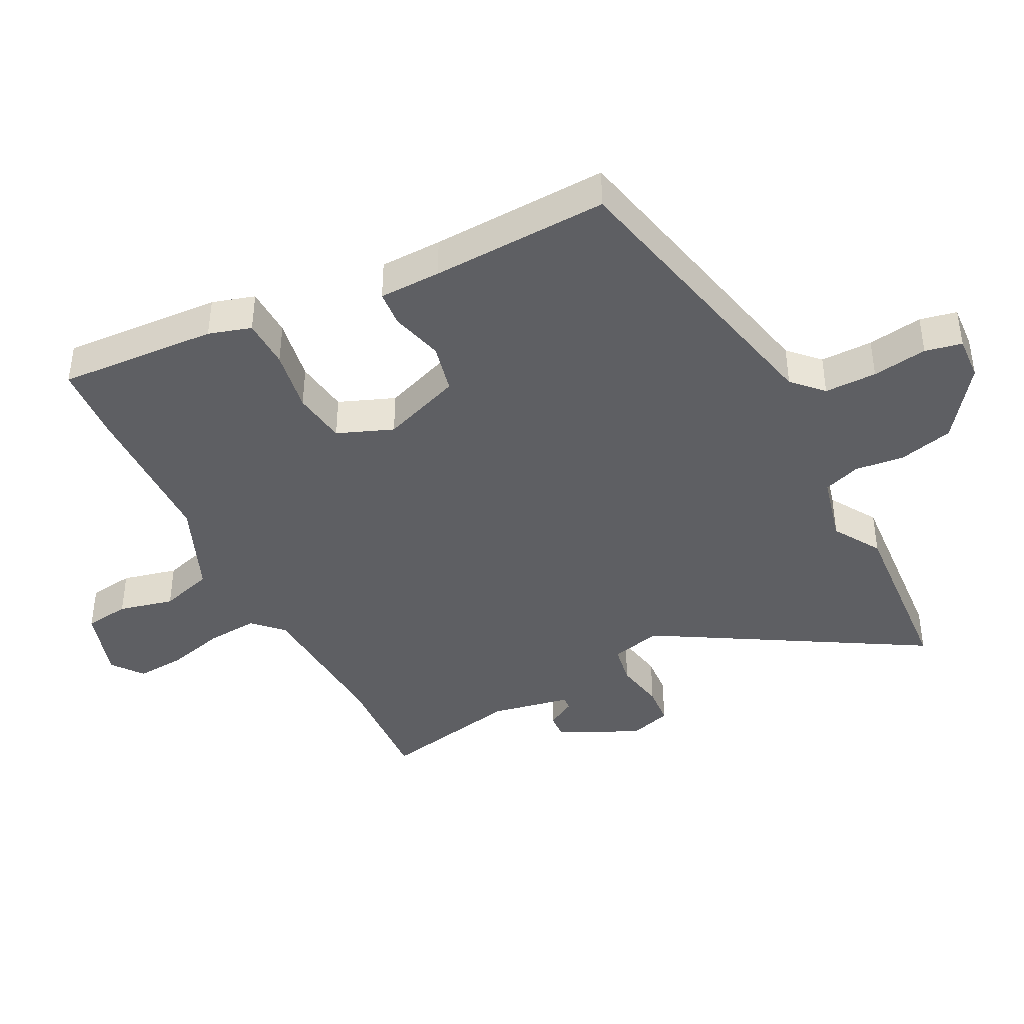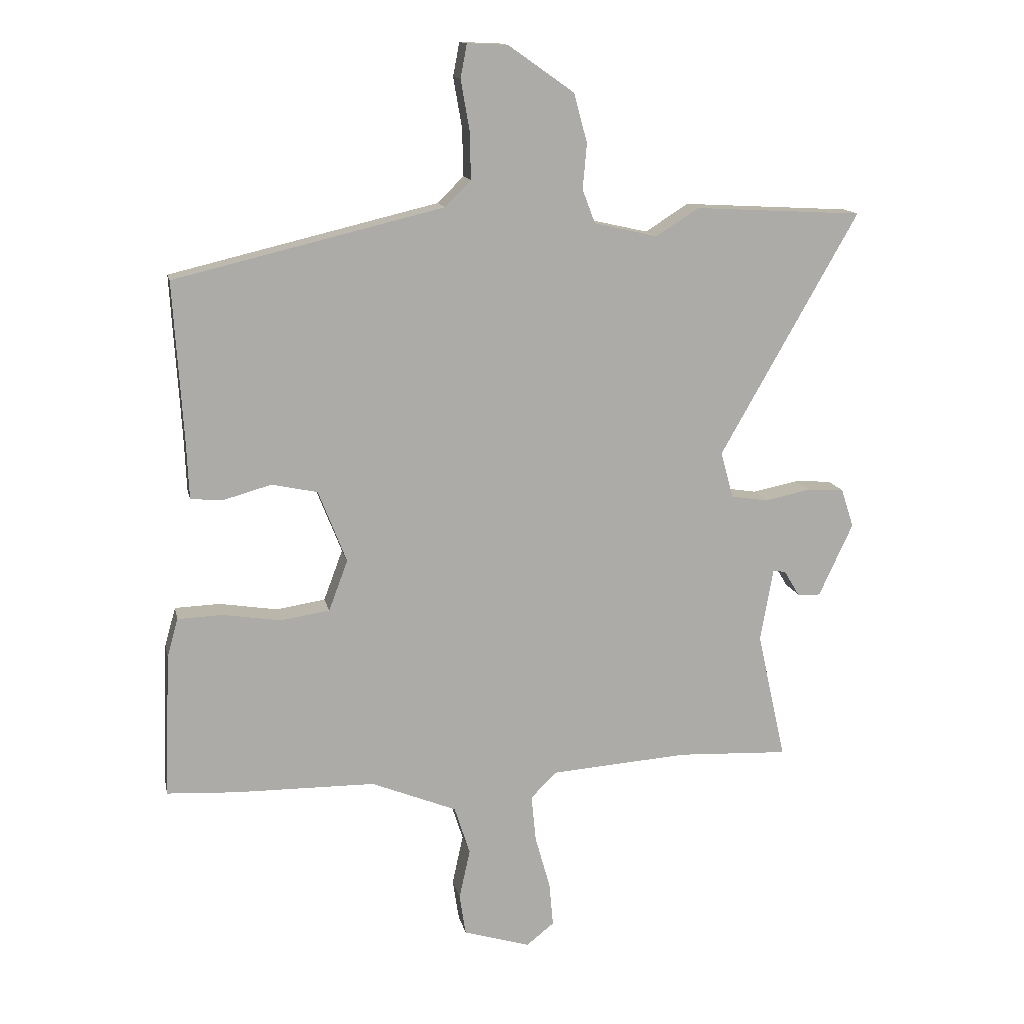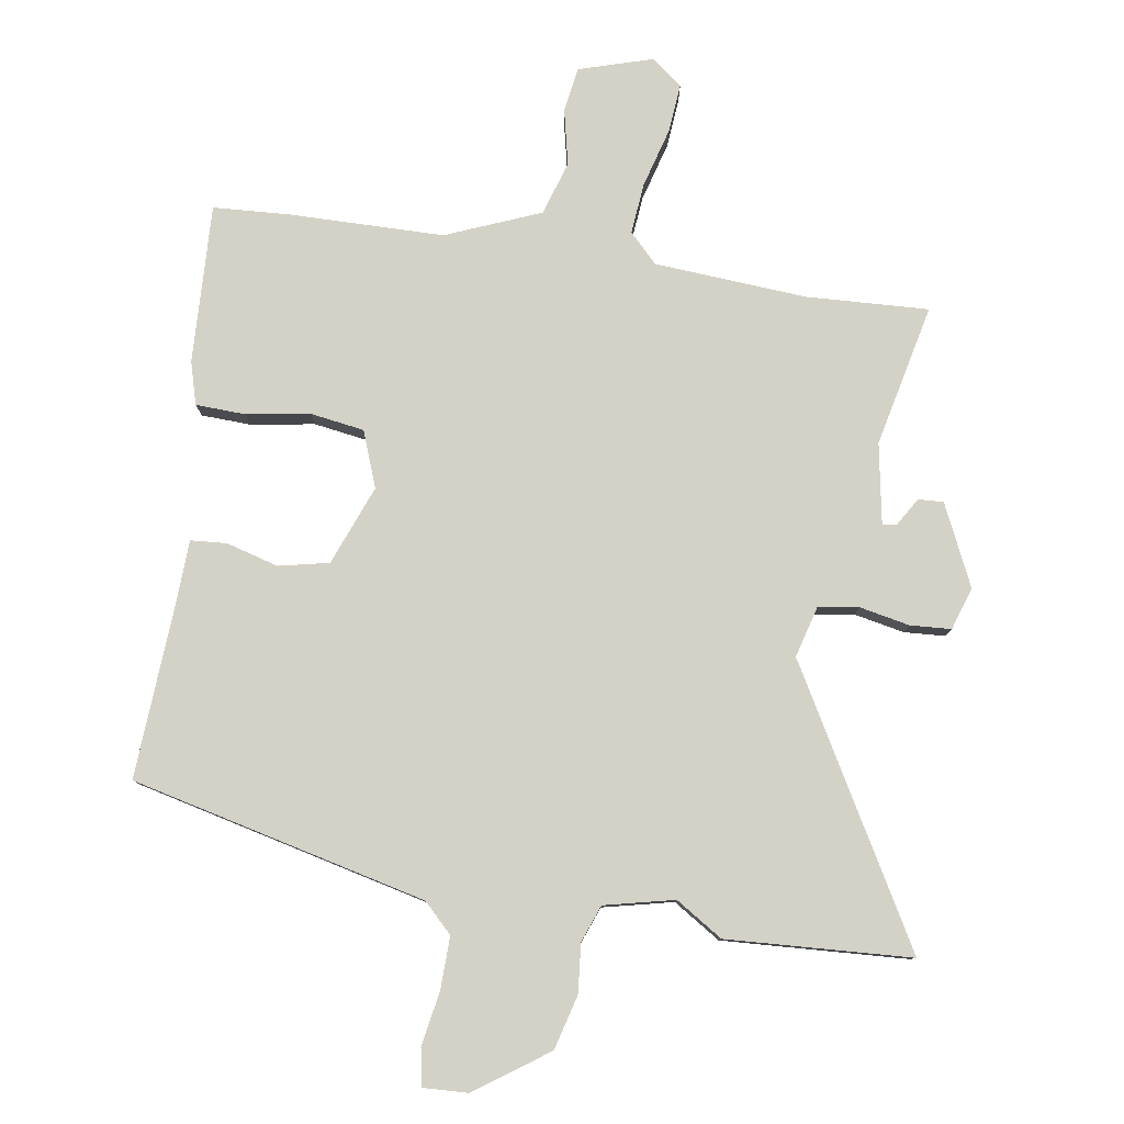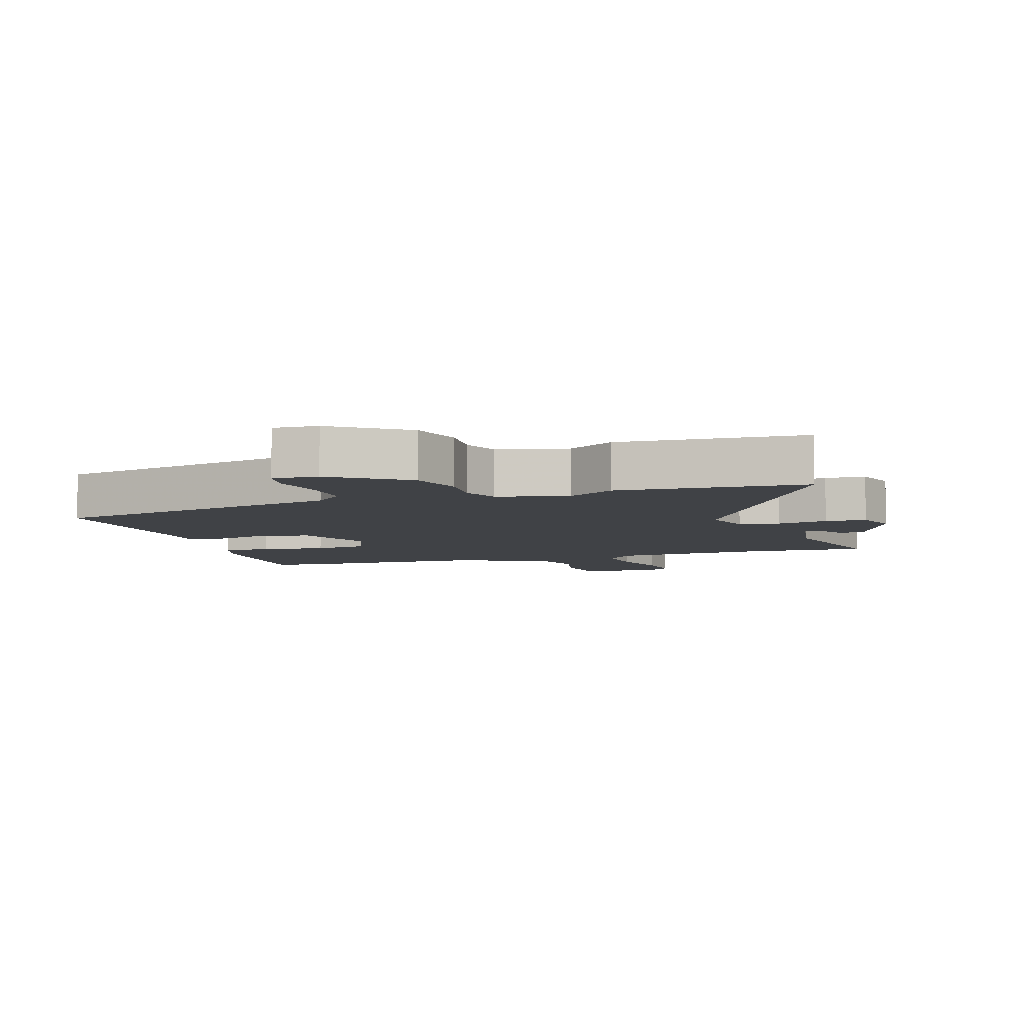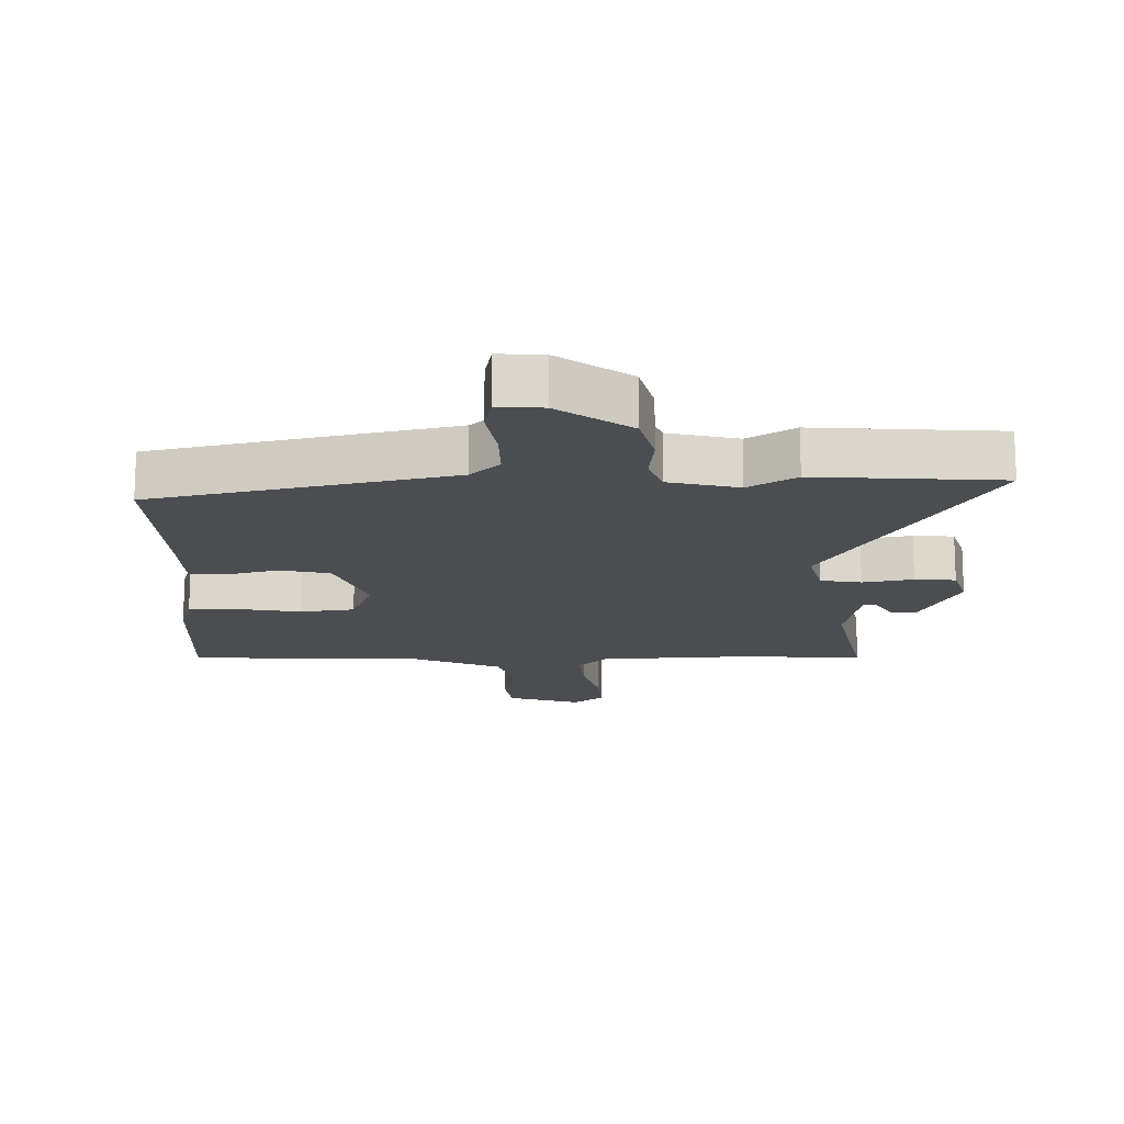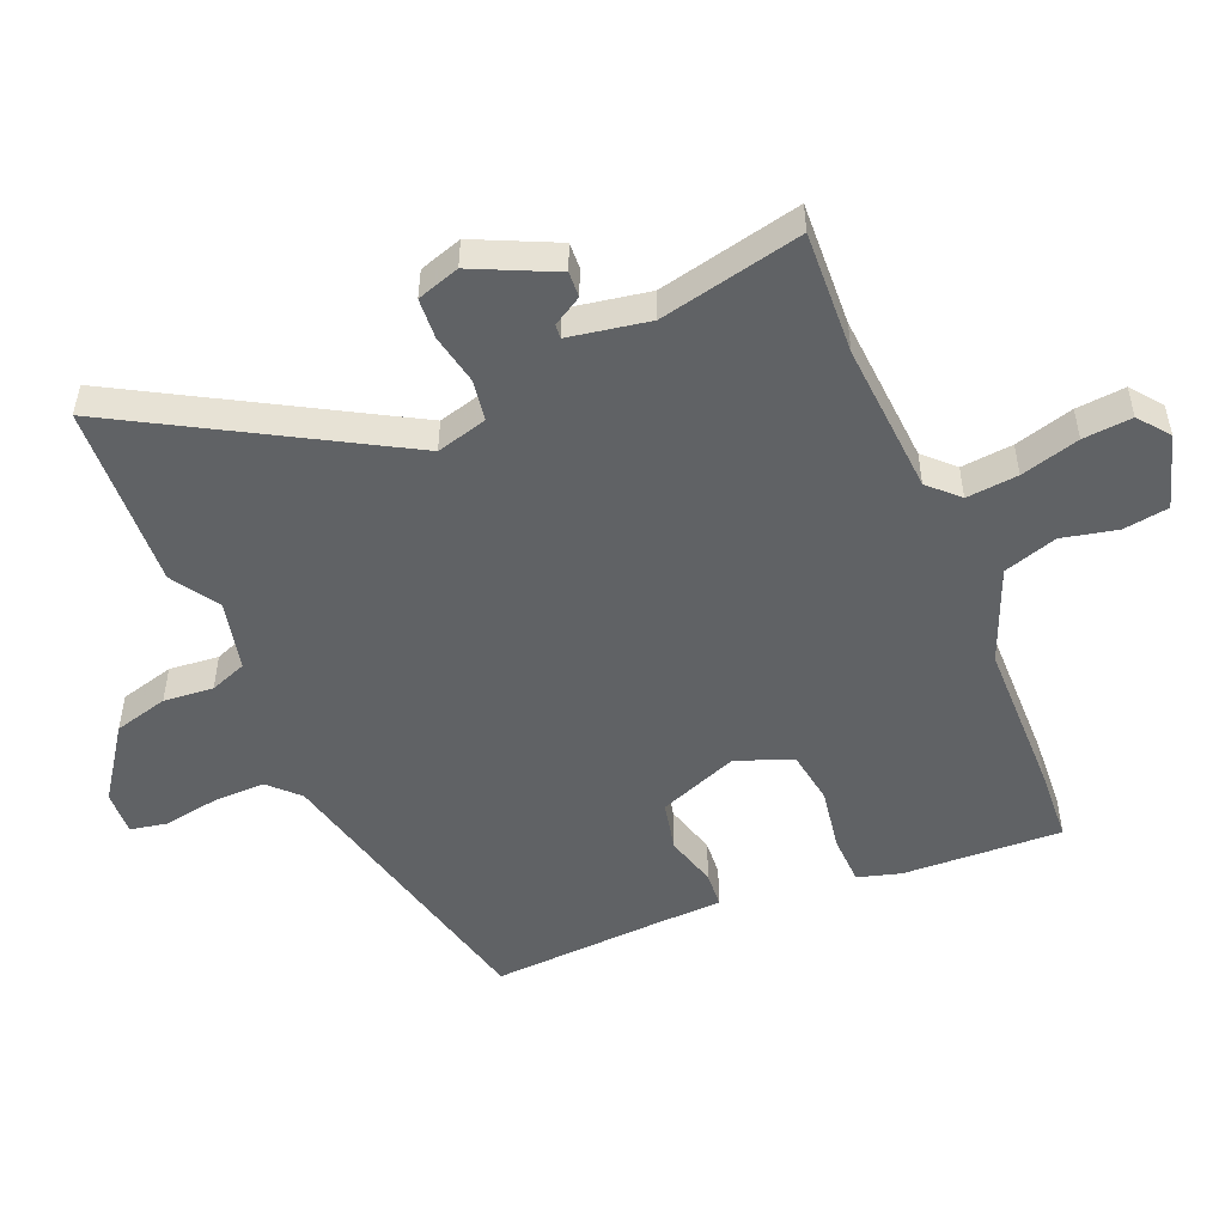
<metadata>
{"format":"obj","ext":"obj","renderer":"f3d","projection":"perspective","resolution":1024,"background":"white","views":[{"elev":-41.2,"azim":-63.9,"up":"+Y"},{"elev":13.8,"azim":-11.7,"up":"+Z"},{"elev":79.8,"azim":8.7,"up":"+Y"},{"elev":-6.2,"azim":17.9,"up":"+Y"},{"elev":-16.0,"azim":0.2,"up":"+Y"},{"elev":-50.5,"azim":112.6,"up":"+Y"}]}
</metadata>
<code>
v -0.501 0.07 0.405
v -0.036 0.07 0.516
v 0.009 0.07 0.561
v 0.007 0.07 0.643
v -0.008 0.07 0.729
v 0.003 0.07 0.787
v 0.073 0.07 0.784
v 0.187 0.07 0.704
v 0.21 0.07 0.619
v 0.203 0.07 0.541
v 0.225 0.07 0.483
v 0.335 0.07 0.458
v 0.409 0.07 0.505
v 0.7 0.07 0.489
v 0.461 0.07 0.068
v 0.483 0.07 -0.012
v 0.547 0.07 -0.022
v 0.626 0.07 -0.006
v 0.69 0.07 -0.01
v 0.712 0.07 -0.077
v 0.653 0.07 -0.204
v 0.613 0.07 -0.202
v 0.586 0.07 -0.157
v 0.564 0.07 -0.155
v 0.542 0.07 -0.281
v 0.592 0.07 -0.504
v 0.399 0.07 -0.495
v 0.16 0.07 -0.512
v 0.116 0.07 -0.557
v 0.124 0.07 -0.638
v 0.15 0.07 -0.73
v 0.157 0.07 -0.807
v 0.109 0.07 -0.845
v -0.007 0.07 -0.81
v -0.018 0.07 -0.739
v 0.001 0.07 -0.652
v -0.026 0.07 -0.568
v -0.174 0.07 -0.508
v -0.417 0.07 -0.505
v -0.538 0.07 -0.498
v -0.528 0.07 -0.248
v -0.509 0.07 -0.181
v -0.431 0.07 -0.178
v -0.331 0.07 -0.194
v -0.246 0.07 -0.181
v -0.213 0.07 -0.093
v -0.262 0.07 0.032
v -0.341 0.07 0.049
v -0.423 0.07 0.026
v -0.48 0.07 0.03
v -0.484 0.07 0.127
v -0.501 0 0.405
v -0.036 0 0.516
v 0.009 0 0.561
v 0.007 0 0.643
v -0.008 0 0.729
v 0.003 0 0.787
v 0.073 0 0.784
v 0.187 0 0.704
v 0.21 0 0.619
v 0.203 0 0.541
v 0.225 0 0.483
v 0.335 0 0.458
v 0.409 0 0.505
v 0.7 0 0.489
v 0.461 0 0.068
v 0.483 0 -0.012
v 0.547 0 -0.022
v 0.626 0 -0.006
v 0.69 0 -0.01
v 0.712 0 -0.077
v 0.653 0 -0.204
v 0.613 0 -0.202
v 0.586 0 -0.157
v 0.564 0 -0.155
v 0.542 0 -0.281
v 0.592 0 -0.504
v 0.399 0 -0.495
v 0.16 0 -0.512
v 0.116 0 -0.557
v 0.124 0 -0.638
v 0.15 0 -0.73
v 0.157 0 -0.807
v 0.109 0 -0.845
v -0.007 0 -0.81
v -0.018 0 -0.739
v 0.001 0 -0.652
v -0.026 0 -0.568
v -0.174 0 -0.508
v -0.417 0 -0.505
v -0.538 0 -0.498
v -0.528 0 -0.248
v -0.509 0 -0.181
v -0.431 0 -0.178
v -0.331 0 -0.194
v -0.246 0 -0.181
v -0.213 0 -0.093
v -0.262 0 0.032
v -0.341 0 0.049
v -0.423 0 0.026
v -0.48 0 0.03
v -0.484 0 0.127
f 48 49 50 51
f 51 1 2
f 48 51 2
f 47 48 2
f 46 47 2 3
f 42 43 44
f 41 42 44
f 40 41 44
f 39 40 44
f 38 39 44
f 37 38 44 45
f 34 35 36
f 33 34 36
f 32 33 36
f 31 32 36
f 30 31 36
f 29 30 36 37
f 37 45 46
f 29 37 46
f 28 29 46
f 25 26 27
f 28 46 3
f 27 28 3
f 25 27 3
f 24 25 3
f 21 22 23
f 20 21 23
f 19 20 23
f 18 19 23
f 17 18 23
f 12 13 14 15
f 11 12 15 16
f 8 9 10
f 7 8 10
f 6 7 10
f 5 6 10
f 4 5 10
f 4 10 11
f 3 4 11 16
f 16 17 23 24
f 3 16 24
f 102 101 100 99
f 53 52 102
f 53 102 99
f 53 99 98
f 54 53 98 97
f 95 94 93
f 95 93 92
f 95 92 91
f 95 91 90
f 95 90 89
f 96 95 89 88
f 87 86 85
f 87 85 84
f 87 84 83
f 87 83 82
f 87 82 81
f 88 87 81 80
f 97 96 88
f 97 88 80
f 97 80 79
f 78 77 76
f 54 97 79
f 54 79 78
f 54 78 76
f 54 76 75
f 74 73 72
f 74 72 71
f 74 71 70
f 74 70 69
f 74 69 68
f 66 65 64 63
f 67 66 63 62
f 61 60 59
f 61 59 58
f 61 58 57
f 61 57 56
f 61 56 55
f 62 61 55
f 67 62 55 54
f 75 74 68 67
f 75 67 54
f 1 52 53 2
f 2 53 54 3
f 3 54 55 4
f 4 55 56 5
f 5 56 57 6
f 6 57 58 7
f 7 58 59 8
f 8 59 60 9
f 9 60 61 10
f 10 61 62 11
f 11 62 63 12
f 12 63 64 13
f 13 64 65 14
f 14 65 66 15
f 15 66 67 16
f 16 67 68 17
f 17 68 69 18
f 18 69 70 19
f 19 70 71 20
f 20 71 72 21
f 21 72 73 22
f 22 73 74 23
f 23 74 75 24
f 24 75 76 25
f 25 76 77 26
f 26 77 78 27
f 27 78 79 28
f 28 79 80 29
f 29 80 81 30
f 30 81 82 31
f 31 82 83 32
f 32 83 84 33
f 33 84 85 34
f 34 85 86 35
f 35 86 87 36
f 36 87 88 37
f 37 88 89 38
f 38 89 90 39
f 39 90 91 40
f 40 91 92 41
f 41 92 93 42
f 42 93 94 43
f 43 94 95 44
f 44 95 96 45
f 45 96 97 46
f 46 97 98 47
f 47 98 99 48
f 48 99 100 49
f 49 100 101 50
f 50 101 102 51
f 51 102 52 1

</code>
